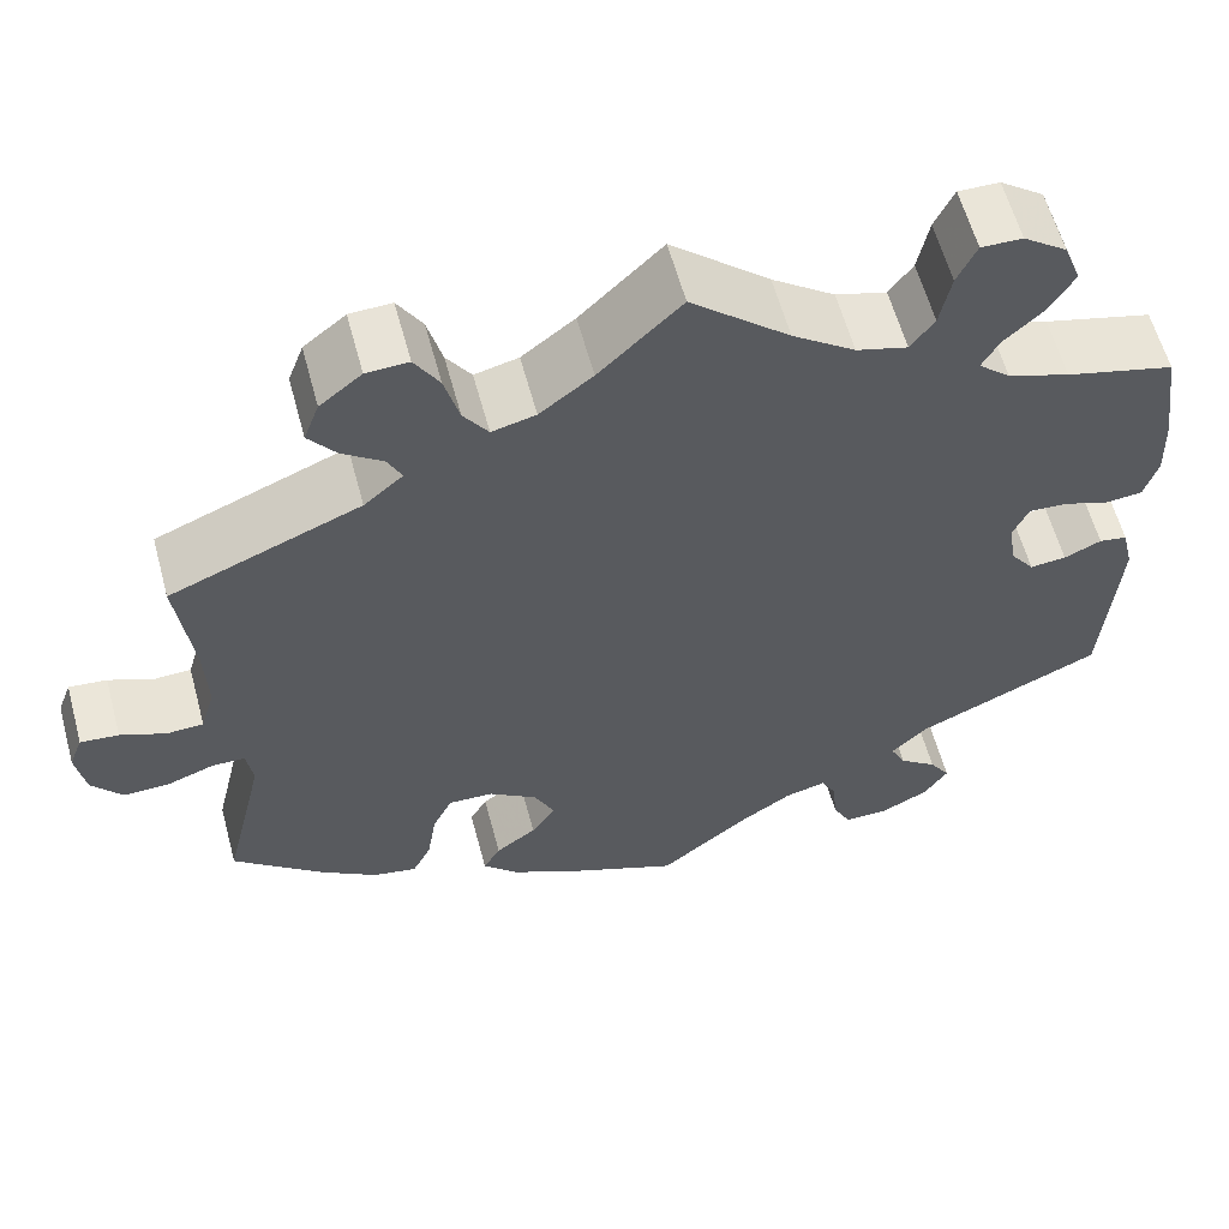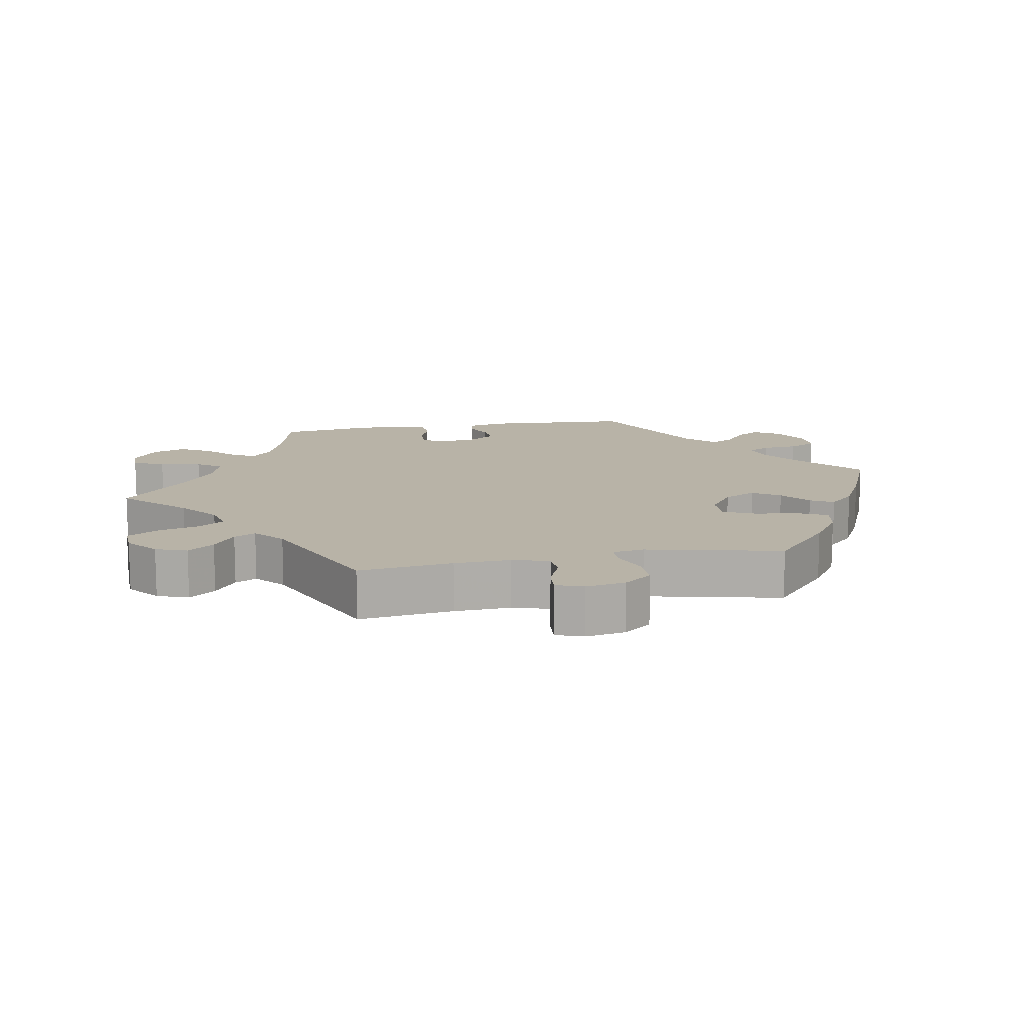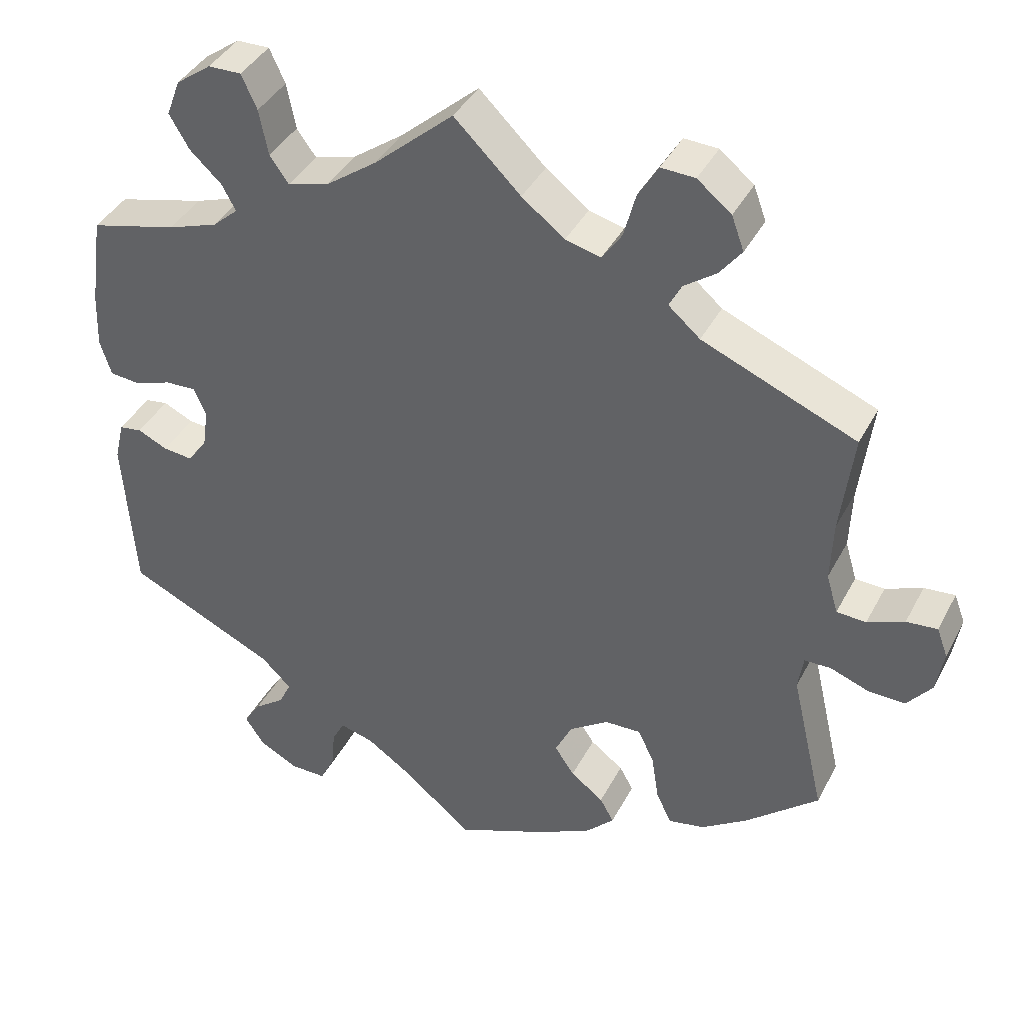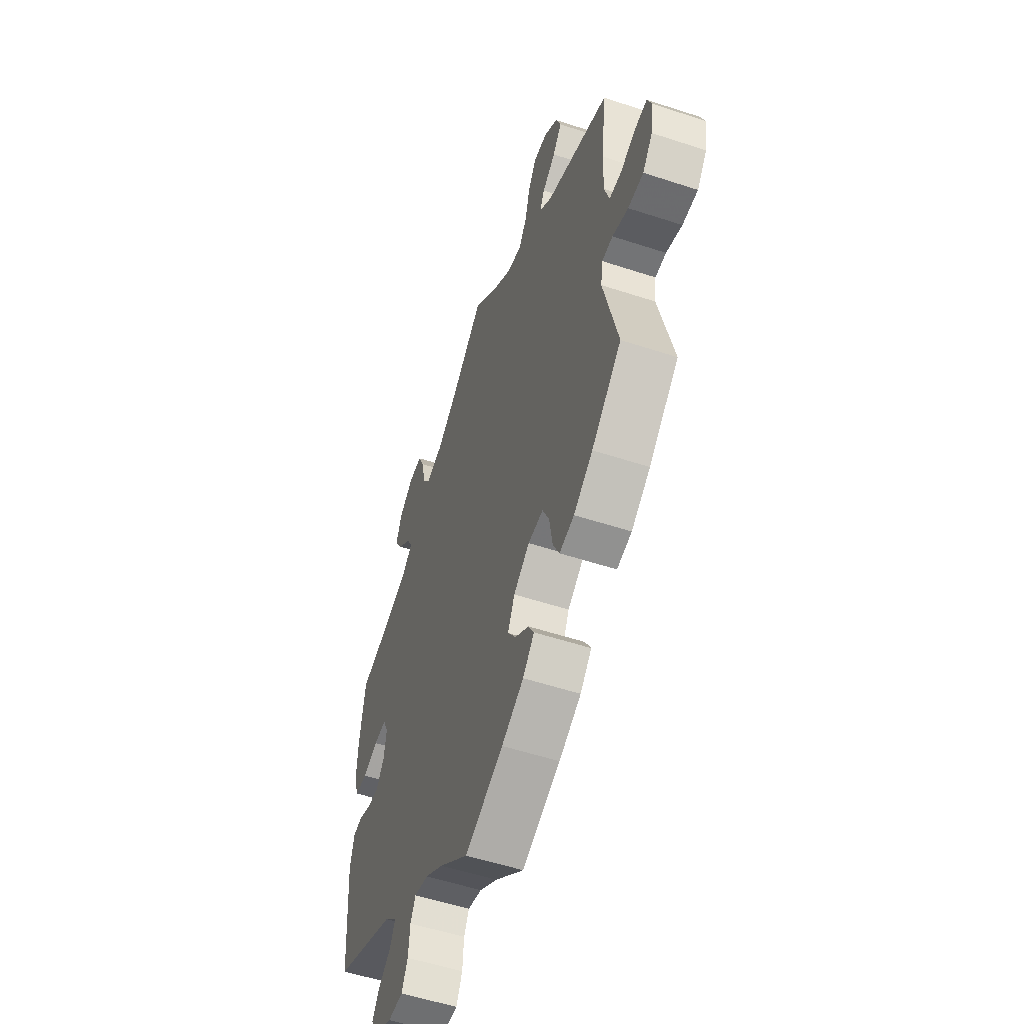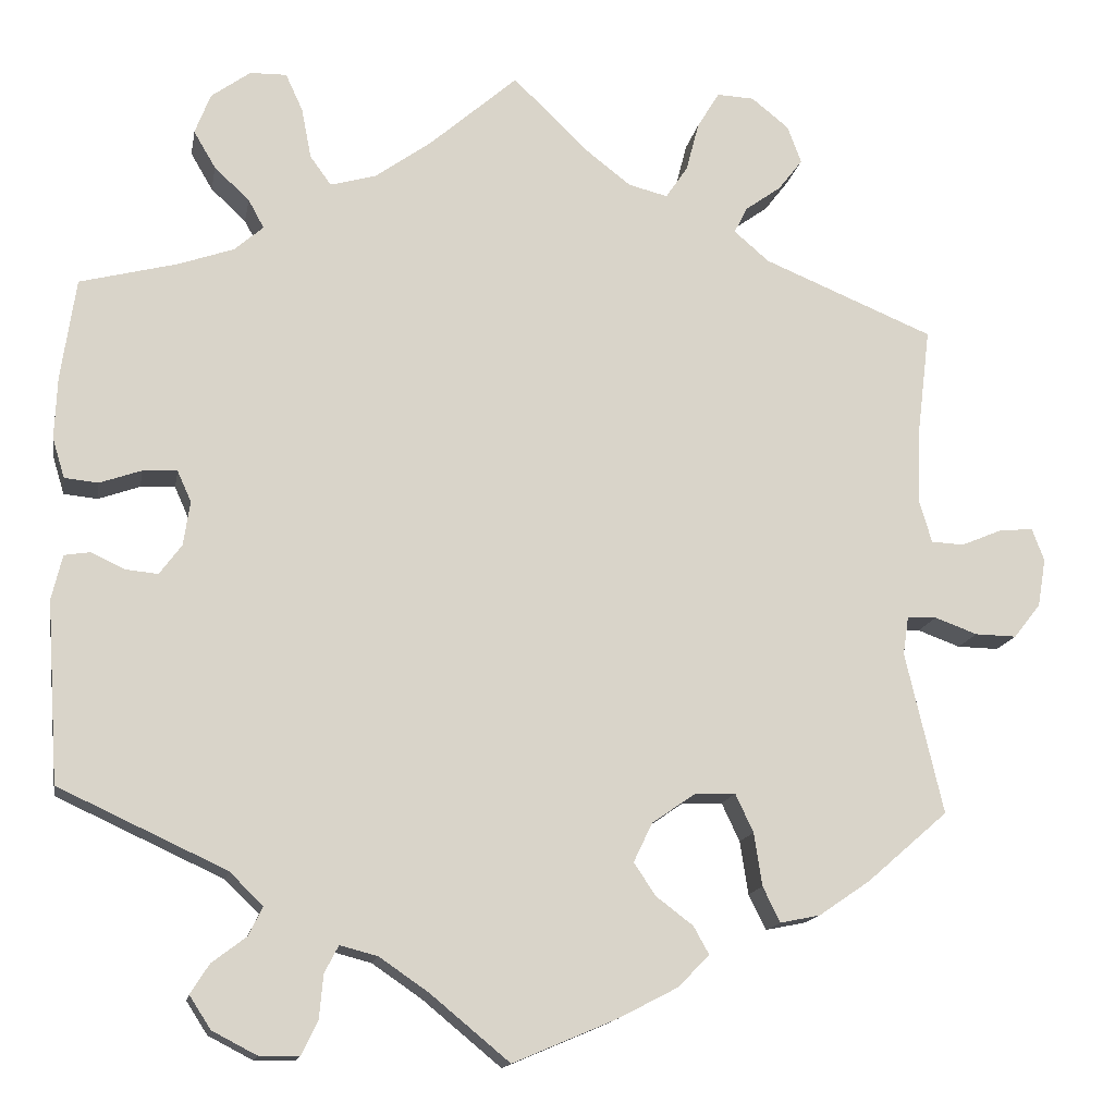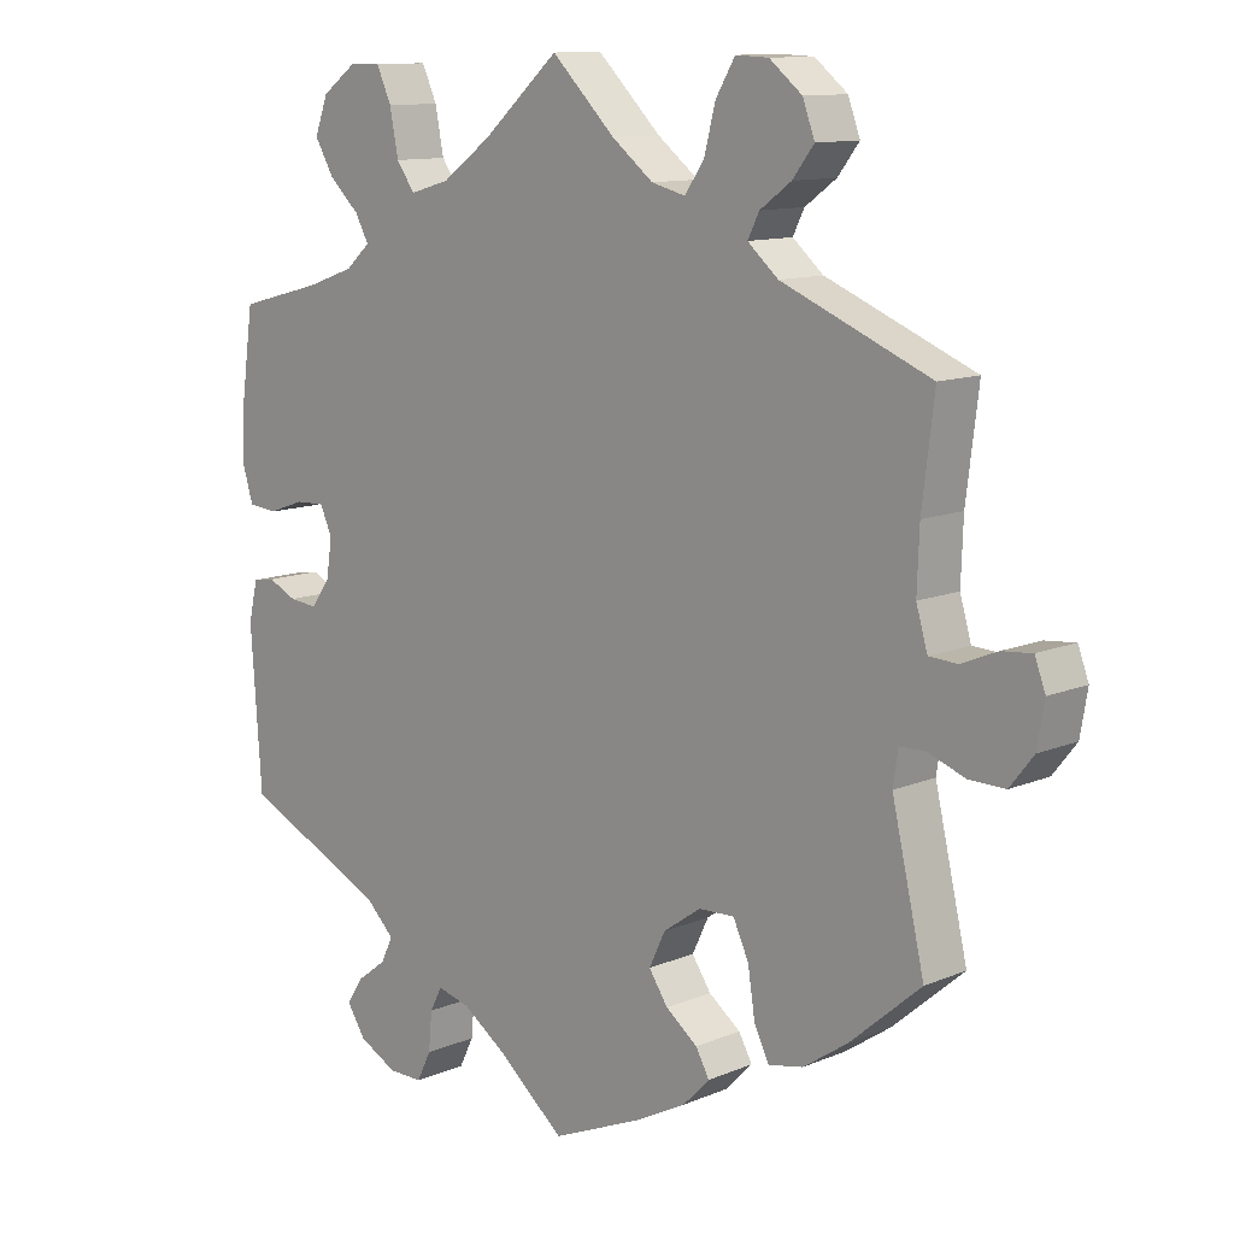
<metadata>
{"format":"obj","ext":"obj","renderer":"f3d","projection":"perspective","resolution":1024,"background":"white","views":[{"elev":60.0,"azim":164.9,"up":"+Z"},{"elev":12.7,"azim":79.3,"up":"+Y"},{"elev":40.2,"azim":25.6,"up":"+Z"},{"elev":-54.6,"azim":70.8,"up":"+Z"},{"elev":-14.9,"azim":-10.2,"up":"+Z"},{"elev":11.6,"azim":44.8,"up":"+Z"}]}
</metadata>
<code>
v 0.623 0.07 0.053
v 0.295 0.07 -0.341
v 0.312 0.07 0.619
v 0.375 0.07 0.536
v 0.2 0.07 -0.528
v -0.309 0.07 -0.479
v -0.467 0.07 -0.048
v -0.292 0.07 0.603
v -0.245 0.07 -0.615
v -0.333 0.07 -0.404
v -0.558 0.07 0.11
v -0.409 0.07 0.077
v 0.174 0.07 -0.421
v 0.345 0.07 0.497
v 0.305 0.07 -0.406
v -0.157 0.07 -0.499
v -0.351 0.07 -0.511
v 0.09 0.07 0.532
v 0.266 0.07 0.621
v 0.52 0.07 0.171
v 0.438 0.07 -0.396
v -0.097 0.07 -0.54
v -0 0.07 0.62
v -0.292 0.07 -0.444
v 0.498 0.07 -0.065
v -0.4 0.07 -0.015
v 0.534 0.07 -0.064
v 0.223 0.07 0.515
v 0.537 0.07 0.31
v 0.148 0.07 0.487
v -0.203 0.07 -0.487
v 0.67 0.07 -0.042
v -0.22 0.07 -0.52
v -0.539 0.07 -0.034
v -0.537 0.07 0.31
v -0.108 0.07 0.525
v 0.537 0.07 -0.31
v 0.219 0.07 -0.455
v 0.147 0.07 -0.381
v 0.326 0.07 -0.449
v -0.502 0.07 0.057
v -0.334 0.07 0.431
v 0.517 0.07 0.088
v 0.238 0.07 -0.489
v -0.377 0.07 0.471
v -0.294 0.07 -0.615
v -0.543 0.07 0.061
v -0.271 0.07 0.557
v 0.196 0.07 0.475
v 0.586 0.07 -0.083
v 0.239 0.07 0.576
v -0.385 0.07 0.567
v 0.491 0.07 -0.112
v -0.427 0.07 -0.052
v 0.328 0.07 0.396
v 0.17 0.07 -0.333
v -0.233 0.07 0.459
v 0.665 0.07 0.057
v -0.555 0.07 0.185
v 0.375 0.07 -0.439
v -0.418 0.07 0.341
v 0.358 0.07 0.582
v 0.637 0.07 -0.084
v -0.537 0.07 -0.31
v -0 0.07 -0.62
v 0.223 0.07 -0.296
v 0.285 0.07 0.433
v 0.301 0.07 0.465
v -0.552 0.07 -0.089
v -0.177 0.07 0.475
v 0.533 0.07 0.034
v -0.392 0.07 0.039
v -0.451 0.07 0.075
v 0.573 0.07 0.032
v -0.374 0.07 -0.547
v 0.68 0.07 0.017
v 0.127 0.07 -0.566
v 0.273 0.07 -0.294
v -0.225 0.07 -0.574
v -0.508 0.07 -0.029
v -0.315 0.07 0.396
v -0.35 0.07 0.365
v -0.348 0.07 -0.587
v -0.404 0.07 0.517
v -0.259 0.07 0.495
v -0.337 0.07 0.602
v 0.623 -0 0.053
v 0.295 -0 -0.341
v 0.312 -0 0.619
v 0.375 -0 0.536
v 0.2 -0 -0.528
v -0.309 -0 -0.479
v -0.467 -0 -0.048
v -0.292 -0 0.603
v -0.245 -0 -0.615
v -0.333 -0 -0.404
v -0.558 -0 0.11
v -0.409 -0 0.077
v 0.174 -0 -0.421
v 0.345 -0 0.497
v 0.305 -0 -0.406
v -0.157 -0 -0.499
v -0.351 -0 -0.511
v 0.09 -0 0.532
v 0.266 -0 0.621
v 0.52 -0 0.171
v 0.438 -0 -0.396
v -0.097 -0 -0.54
v -0 -0 0.62
v -0.292 -0 -0.444
v 0.498 -0 -0.065
v -0.4 -0 -0.015
v 0.534 -0 -0.064
v 0.223 -0 0.515
v 0.537 -0 0.31
v 0.148 -0 0.487
v -0.203 -0 -0.487
v 0.67 -0 -0.042
v -0.22 -0 -0.52
v -0.539 -0 -0.034
v -0.537 -0 0.31
v -0.108 -0 0.525
v 0.537 -0 -0.31
v 0.219 -0 -0.455
v 0.147 -0 -0.381
v 0.326 -0 -0.449
v -0.502 -0 0.057
v -0.334 -0 0.431
v 0.517 -0 0.088
v 0.238 -0 -0.489
v -0.377 -0 0.471
v -0.294 -0 -0.615
v -0.543 -0 0.061
v -0.271 -0 0.557
v 0.196 -0 0.475
v 0.586 -0 -0.083
v 0.239 -0 0.576
v -0.385 -0 0.567
v 0.491 -0 -0.112
v -0.427 -0 -0.052
v 0.328 -0 0.396
v 0.17 -0 -0.333
v -0.233 -0 0.459
v 0.665 -0 0.057
v -0.555 -0 0.185
v 0.375 -0 -0.439
v -0.418 -0 0.341
v 0.358 -0 0.582
v 0.637 -0 -0.084
v -0.537 -0 -0.31
v -0 -0 -0.62
v 0.223 -0 -0.296
v 0.285 -0 0.433
v 0.301 -0 0.465
v -0.552 -0 -0.089
v -0.177 -0 0.475
v 0.533 -0 0.034
v -0.392 -0 0.039
v -0.451 -0 0.075
v 0.573 -0 0.032
v -0.374 -0 -0.547
v 0.68 -0 0.017
v 0.127 -0 -0.566
v 0.273 -0 -0.294
v -0.225 -0 -0.574
v -0.508 -0 -0.029
v -0.315 -0 0.396
v -0.35 -0 0.365
v -0.348 -0 -0.587
v -0.404 -0 0.517
v -0.259 -0 0.495
v -0.337 -0 0.602
f 77 65 22
f 5 77 22 16
f 13 38 44 5
f 39 13 5 16
f 56 39 16 31
f 66 56 31
f 60 40 15 2
f 60 2 78
f 53 37 21 60
f 25 53 60 78
f 32 63 50 27
f 32 27 25
f 76 32 25
f 74 1 58 76
f 71 74 76 25
f 43 71 25 78
f 55 29 20
f 67 55 20 43
f 62 4 14 68
f 62 68 67
f 3 62 67
f 28 51 19 3
f 49 28 3 67
f 30 49 67 43
f 36 23 18
f 70 36 18 30
f 57 70 30 43
f 86 8 48 85
f 86 85 57
f 52 86 57
f 42 45 84 52
f 81 42 52 57
f 82 81 57 43
f 11 59 35 61
f 73 41 47 11
f 12 73 11 61
f 72 12 61 82
f 69 34 80 7
f 10 64 69 7
f 24 10 7 54
f 83 75 17 6
f 83 6 24
f 46 83 24
f 33 79 9 46
f 31 33 46 24
f 66 31 24 54
f 72 82 43 78
f 26 72 78 66
f 54 26 66
f 108 151 163
f 102 108 163 91
f 91 130 124 99
f 102 91 99 125
f 117 102 125 142
f 117 142 152
f 88 101 126 146
f 164 88 146
f 146 107 123 139
f 164 146 139 111
f 113 136 149 118
f 111 113 118
f 111 118 162
f 162 144 87 160
f 111 162 160 157
f 164 111 157 129
f 106 115 141
f 129 106 141 153
f 154 100 90 148
f 153 154 148
f 153 148 89
f 89 105 137 114
f 153 89 114 135
f 129 153 135 116
f 104 109 122
f 116 104 122 156
f 129 116 156 143
f 171 134 94 172
f 143 171 172
f 143 172 138
f 138 170 131 128
f 143 138 128 167
f 129 143 167 168
f 147 121 145 97
f 97 133 127 159
f 147 97 159 98
f 168 147 98 158
f 93 166 120 155
f 93 155 150 96
f 140 93 96 110
f 92 103 161 169
f 110 92 169
f 110 169 132
f 132 95 165 119
f 110 132 119 117
f 140 110 117 152
f 164 129 168 158
f 152 164 158 112
f 152 112 140
f 22 108 102 16
f 16 102 117 31
f 31 117 119 33
f 33 119 165 79
f 79 165 95 9
f 9 95 132 46
f 46 132 169 83
f 83 169 161 75
f 75 161 103 17
f 17 103 92 6
f 6 92 110 24
f 24 110 96 10
f 10 96 150 64
f 64 150 155 69
f 69 155 120 34
f 34 120 166 80
f 80 166 93 7
f 7 93 140 54
f 54 140 112 26
f 26 112 158 72
f 72 158 98 12
f 12 98 159 73
f 73 159 127 41
f 41 127 133 47
f 47 133 97 11
f 11 97 145 59
f 59 145 121 35
f 35 121 147 61
f 61 147 168 82
f 82 168 167 81
f 81 167 128 42
f 42 128 131 45
f 45 131 170 84
f 84 170 138 52
f 52 138 172 86
f 86 172 94 8
f 8 94 134 48
f 48 134 171 85
f 85 171 143 57
f 57 143 156 70
f 70 156 122 36
f 36 122 109 23
f 23 109 104 18
f 18 104 116 30
f 30 116 135 49
f 49 135 114 28
f 28 114 137 51
f 51 137 105 19
f 19 105 89 3
f 3 89 148 62
f 62 148 90 4
f 4 90 100 14
f 14 100 154 68
f 68 154 153 67
f 67 153 141 55
f 55 141 115 29
f 29 115 106 20
f 20 106 129 43
f 43 129 157 71
f 71 157 160 74
f 74 160 87 1
f 1 87 144 58
f 58 144 162 76
f 76 162 118 32
f 32 118 149 63
f 63 149 136 50
f 50 136 113 27
f 27 113 111 25
f 25 111 139 53
f 53 139 123 37
f 37 123 107 21
f 21 107 146 60
f 60 146 126 40
f 40 126 101 15
f 15 101 88 2
f 2 88 164 78
f 78 164 152 66
f 66 152 142 56
f 56 142 125 39
f 39 125 99 13
f 13 99 124 38
f 38 124 130 44
f 44 130 91 5
f 5 91 163 77
f 77 163 151 65
f 65 151 108 22

</code>
